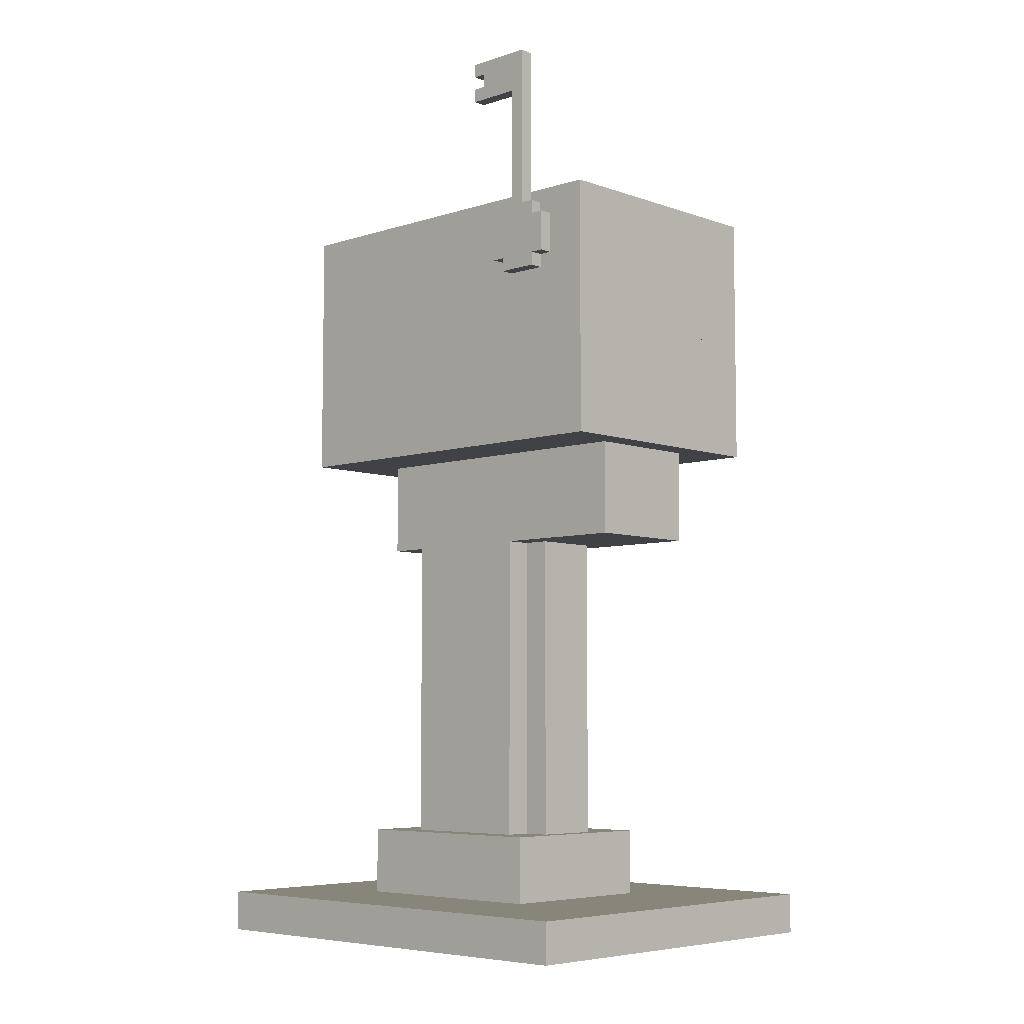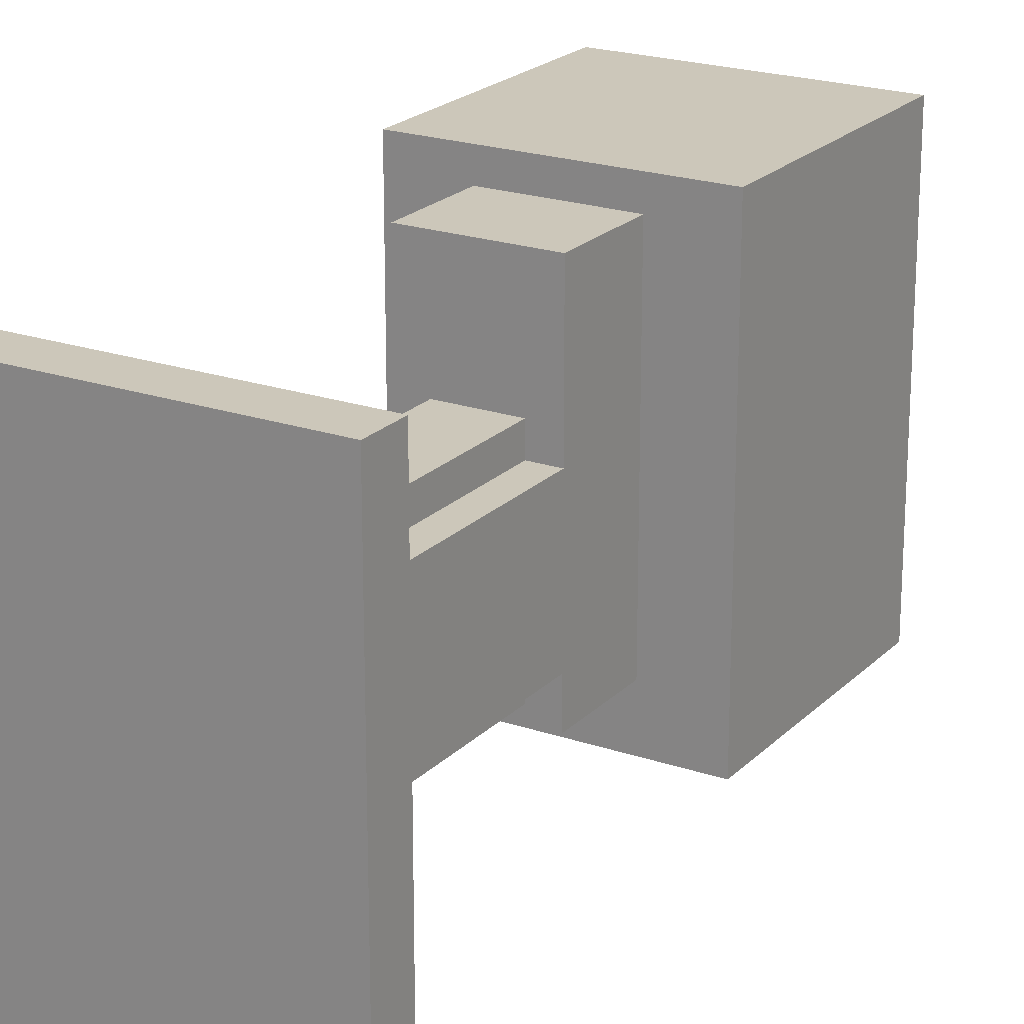
<metadata>
{"format":"obj","ext":"obj","renderer":"f3d","projection":"perspective","resolution":1024,"background":"white","views":[{"elev":-6.3,"azim":133.5,"up":"+Z"},{"elev":21.4,"azim":-148.8,"up":"+Y"}]}
</metadata>
<code>
g device_1_2
v 0.5466 0.6409 -0
v 0.5466 -0.6409 -0
v 0.5466 -0.6409 0.1131
v 0.5466 0.6409 0.1131
v -0.5466 0.6409 0.1131
v -0.5466 0.6409 -0
v 0.5466 0.6409 -0
v 0.5466 0.6409 0.1131
v 0.5466 -0.6409 0.1131
v -0.5466 -0.6409 0.1131
v -0.5466 0.6409 0.1131
v 0.5466 0.6409 0.1131
v -0.5466 0.6409 -0
v -0.5466 0.6409 0.1131
v -0.5466 -0.6409 0.1131
v -0.5466 -0.6409 -0
v -0.245 -0.3393 0.3016
v -0.245 -0.3393 0.1131
v -0.245 0.2639 0.1131
v -0.245 0.2639 0.3016
v -0.245 0.2639 0.3016
v -0.245 0.2639 0.1131
v 0.245 0.2639 0.1131
v 0.245 0.2639 0.3016
v 0.245 -0.3393 0.3016
v -0.245 -0.3393 0.3016
v -0.245 0.2639 0.3016
v 0.245 0.2639 0.3016
v 0.245 0.2639 0.3016
v 0.245 0.2639 0.1131
v 0.245 -0.3393 0.1131
v 0.245 -0.3393 0.3016
v -0.1696 -0.2262 1.169
v -0.1696 -0.2262 0.3016
v -0.1696 0.1508 0.3016
v -0.1696 0.1508 1.169
v 0.1696 -0.2262 0.3016
v -0.1696 -0.2262 0.3016
v -0.1696 -0.2262 1.169
v 0.1696 -0.2262 1.169
v -0.1696 0.1508 1.169
v -0.1696 0.1508 0.3016
v 0.1696 0.1508 0.3016
v 0.1696 0.1508 1.169
v 0.1696 -0.2262 1.169
v 0.1696 0.1508 1.169
v 0.1696 0.1508 0.3016
v 0.1696 -0.2262 0.3016
v -0.09425 0.1508 1.169
v -0.09425 0.1508 0.3016
v -0.09425 0.2262 0.3016
v -0.09425 0.2262 1.169
v -0.09425 0.2262 1.169
v -0.09425 0.2262 0.3016
v 0.09425 0.2262 0.3016
v 0.09425 0.2262 1.169
v 0.09425 0.1508 1.169
v -0.09425 0.1508 1.169
v -0.09425 0.2262 1.169
v 0.09425 0.2262 1.169
v 0.09425 0.1508 1.169
v 0.09425 0.2262 1.169
v 0.09425 0.2262 0.3016
v 0.09425 0.1508 0.3016
v -0.09425 -0.2262 1.169
v -0.09425 -0.3016 1.169
v -0.09425 -0.3016 0.3016
v -0.09425 -0.2262 0.3016
v -0.09425 -0.3016 1.169
v 0.09425 -0.3016 1.169
v 0.09425 -0.3016 0.3016
v -0.09425 -0.3016 0.3016
v 0.09425 -0.2262 1.169
v 0.09425 -0.3016 1.169
v -0.09425 -0.3016 1.169
v -0.09425 -0.2262 1.169
v 0.09425 -0.2262 1.169
v 0.09425 -0.2262 0.3016
v 0.09425 -0.3016 0.3016
v 0.09425 -0.3016 1.169
v -0.1696 -0.3393 1.433
v -0.1696 -0.3393 1.169
v -0.1696 0.5278 1.169
v -0.1696 0.5278 1.433
v 0.1696 -0.3393 1.169
v -0.1696 -0.3393 1.169
v -0.1696 -0.3393 1.433
v 0.1696 -0.3393 1.433
v -0.1696 0.5278 1.433
v -0.1696 0.5278 1.169
v 0.1696 0.5278 1.169
v 0.1696 0.5278 1.433
v -0.1696 0.5278 1.169
v -0.1696 -0.3393 1.169
v 0.1696 -0.3393 1.169
v 0.1696 0.5278 1.169
v 0.1696 -0.3393 1.433
v 0.1696 0.5278 1.433
v 0.1696 0.5278 1.169
v 0.1696 -0.3393 1.169
v 0.2827 0.4524 1.659
v 0.2827 -0.3393 1.508
v 0.2827 0.5655 1.508
v 0.2827 0.5655 1.659
v 0.2827 0.4524 1.923
v 0.2827 -0.3393 2.073
v 0.2827 0.5655 1.923
v 0.2827 0.5655 2.073
v 0.3581 -0.4901 1.433
v -0.3581 -0.4901 1.433
v -0.3581 -0.4901 2.149
v 0.3581 -0.4901 2.149
v -0.2827 -0.3393 2.073
v -0.2827 -0.3393 1.508
v 0.2827 -0.3393 1.508
v 0.2827 -0.3393 2.073
v -0.3581 0.4524 1.923
v -0.3581 0.4524 1.659
v -0.2827 0.4524 1.659
v -0.2827 0.4524 1.923
v 0.2827 0.4524 1.923
v 0.2827 0.4524 1.659
v 0.3581 0.4524 1.659
v 0.3581 0.4524 1.923
v -0.3581 0.5655 2.149
v -0.3581 0.5655 1.923
v -0.2827 0.5655 1.923
v -0.2827 0.5655 2.073
v 0.2827 0.5655 2.073
v 0.3581 0.5655 2.149
v 0.3581 0.5655 1.923
v 0.2827 0.5655 1.923
v 0.2827 0.5655 1.508
v -0.2827 0.5655 1.508
v -0.3581 0.5655 1.433
v 0.3581 0.5655 1.433
v 0.2827 0.5655 1.659
v 0.3581 0.5655 1.659
v -0.3581 0.5655 1.659
v -0.2827 0.5655 1.659
v -0.3581 0.5655 1.433
v -0.3581 -0.4901 1.433
v 0.3581 -0.4901 1.433
v 0.3581 0.5655 1.433
v -0.3581 0.5655 1.923
v -0.3581 0.4524 1.923
v -0.2827 0.4524 1.923
v -0.2827 0.5655 1.923
v 0.2827 0.5655 1.923
v 0.2827 0.4524 1.923
v 0.3581 0.4524 1.923
v 0.3581 0.5655 1.923
v 0.2827 -0.3393 1.508
v -0.2827 -0.3393 1.508
v -0.2827 0.5655 1.508
v 0.2827 0.5655 1.508
v -0.2827 0.4524 1.659
v -0.3581 0.4524 1.659
v -0.3581 0.5655 1.659
v -0.2827 0.5655 1.659
v 0.3581 0.4524 1.659
v 0.2827 0.4524 1.659
v 0.2827 0.5655 1.659
v 0.3581 0.5655 1.659
v 0.3581 -0.4901 2.149
v -0.3581 -0.4901 2.149
v -0.3581 0.5655 2.149
v 0.3581 0.5655 2.149
v -0.2827 0.4524 1.659
v -0.2827 0.5655 1.659
v -0.2827 0.5655 1.508
v -0.2827 -0.3393 1.508
v -0.2827 0.4524 1.923
v -0.2827 -0.3393 2.073
v -0.2827 0.5655 1.923
v -0.2827 0.5655 2.073
v 0.2827 -0.3393 2.073
v 0.2827 0.5655 2.073
v -0.2827 0.5655 2.073
v -0.2827 -0.3393 2.073
v -0.1696 -0.4147 2.187
v -0.1696 -0.4147 2.149
v -0.1696 0.3393 2.149
v -0.1696 0.3393 2.187
v 0.1696 0.3393 2.149
v 0.1696 -0.4147 2.149
v 0.1696 -0.4147 2.187
v 0.1696 0.3393 2.187
v 0.1696 -0.4147 2.149
v -0.1696 -0.4147 2.149
v -0.1696 -0.4147 2.187
v 0.1696 -0.4147 2.187
v -0.1696 0.3393 2.187
v -0.1696 0.3393 2.149
v 0.1696 0.3393 2.149
v 0.1696 0.3393 2.187
v 0.1696 -0.4147 2.187
v -0.1696 -0.4147 2.187
v -0.1696 0.3393 2.187
v 0.1696 0.3393 2.187
v -0.3581 0.5655 1.433
v -0.3581 0.5655 1.659
v -0.3581 0.4524 1.659
v -0.3581 -0.4901 1.433
v -0.3581 0.4524 1.923
v -0.3581 -0.4901 2.149
v -0.3581 0.5655 1.923
v -0.3581 0.5655 2.149
v 0.3581 0.5655 1.433
v 0.3581 -0.4901 1.433
v 0.3581 0.4524 1.659
v 0.3581 0.5655 1.659
v 0.3581 0.4524 1.923
v 0.3581 -0.4901 2.149
v 0.3581 0.5655 1.923
v 0.3581 0.5655 2.149
v 0.3581 0.4524 1.96
v 0.3581 0.4524 1.923
v 0.3958 0.4524 1.923
v 0.3958 0.4524 1.96
v 0.3581 0.4524 2.111
v 0.3581 0.4524 2.073
v 0.3958 0.4524 2.073
v 0.3958 0.4524 2.111
v 0.3581 0.4901 2.073
v 0.3581 0.4901 1.96
v 0.3958 0.4901 1.96
v 0.3958 0.4901 2.073
v 0.3581 0.4524 1.923
v 0.3581 0.3393 1.923
v 0.3958 0.3393 1.923
v 0.3958 0.4524 1.923
v 0.3581 0.4901 1.96
v 0.3581 0.4524 1.96
v 0.3958 0.4524 1.96
v 0.3958 0.4901 1.96
v 0.3958 0.4524 2.073
v 0.3581 0.4524 2.073
v 0.3581 0.4901 2.073
v 0.3958 0.4901 2.073
v 0.3958 0.3393 2.111
v 0.3581 0.3393 2.111
v 0.3581 0.4524 2.111
v 0.3958 0.4524 2.111
v 0.3958 0.3393 2.111
v 0.3958 0.4524 2.111
v 0.3958 0.4524 2.073
v 0.3958 0.3393 2.073
v 0.3958 0.3393 1.96
v 0.3958 0.3016 1.96
v 0.3958 0.3016 2.073
v 0.3958 0.4524 1.96
v 0.3958 0.4901 2.073
v 0.3958 0.4901 1.96
v 0.3958 0.4524 1.923
v 0.3958 0.3393 1.923
v 0.3581 0.3393 2.111
v 0.3581 0.3393 2.073
v 0.3581 0.4524 2.073
v 0.3581 0.4524 2.111
v 0.3581 0.3393 1.96
v 0.3581 0.3016 1.96
v 0.3581 0.3016 2.073
v 0.3581 0.4524 1.96
v 0.3581 0.4901 2.073
v 0.3581 0.4901 1.96
v 0.3581 0.4524 1.923
v 0.3581 0.3393 1.923
v 0.3581 0.3393 2.111
v 0.3958 0.3393 2.111
v 0.3958 0.3393 2.073
v 0.3581 0.3393 2.073
v 0.3581 0.3016 2.073
v 0.3958 0.3016 2.073
v 0.3958 0.3016 1.96
v 0.3581 0.3016 1.96
v 0.3581 0.3393 1.96
v 0.3958 0.3393 1.96
v 0.3958 0.3393 1.923
v 0.3581 0.3393 1.923
v 0.3958 0.3016 2.073
v 0.3581 0.3016 2.073
v 0.3581 0.3393 2.073
v 0.3958 0.3393 2.073
v 0.3581 0.3393 1.96
v 0.3581 0.3016 1.96
v 0.3958 0.3016 1.96
v 0.3958 0.3393 1.96
v 0.3581 0.4147 2.45
v 0.3581 0.4147 2.111
v 0.3958 0.4147 2.111
v 0.3958 0.4147 2.45
v 0.3581 0.377 2.45
v 0.3581 0.377 2.111
v 0.3581 0.4147 2.111
v 0.3581 0.4147 2.45
v 0.3958 0.377 2.45
v 0.3958 0.4147 2.45
v 0.3958 0.4147 2.111
v 0.3958 0.377 2.111
v 0.3581 0.377 2.45
v 0.3958 0.377 2.45
v 0.3958 0.377 2.111
v 0.3581 0.377 2.111
v 0.3581 0.2262 2.488
v 0.3581 0.2262 2.45
v 0.3581 0.4147 2.45
v 0.3581 0.2639 2.488
v 0.3581 0.2639 2.526
v 0.3581 0.4147 2.563
v 0.3581 0.2262 2.563
v 0.3581 0.2262 2.526
v 0.3958 0.2262 2.45
v 0.3581 0.2262 2.45
v 0.3581 0.2262 2.488
v 0.3958 0.2262 2.488
v 0.3958 0.2262 2.526
v 0.3581 0.2262 2.526
v 0.3581 0.2262 2.563
v 0.3958 0.2262 2.563
v 0.3958 0.2639 2.488
v 0.3581 0.2639 2.488
v 0.3581 0.2639 2.526
v 0.3958 0.2639 2.526
v 0.3581 0.4147 2.563
v 0.3581 0.4147 2.45
v 0.3958 0.4147 2.45
v 0.3958 0.4147 2.563
v 0.3581 0.2639 2.526
v 0.3581 0.2262 2.526
v 0.3958 0.2262 2.526
v 0.3958 0.2639 2.526
v 0.3958 0.2262 2.488
v 0.3581 0.2262 2.488
v 0.3581 0.2639 2.488
v 0.3958 0.2639 2.488
v 0.3581 0.4147 2.563
v 0.3958 0.4147 2.563
v 0.3958 0.2262 2.563
v 0.3581 0.2262 2.563
v 0.3958 0.2262 2.488
v 0.3958 0.2639 2.488
v 0.3958 0.4147 2.45
v 0.3958 0.2262 2.45
v 0.3958 0.2639 2.526
v 0.3958 0.4147 2.563
v 0.3958 0.2262 2.563
v 0.3958 0.2262 2.526
v 0.3581 0.4147 2.45
v 0.3581 0.2262 2.45
v 0.3958 0.2262 2.45
v 0.3958 0.4147 2.45
v -0.3581 0.5655 2.149
v -0.3581 0.5655 1.923
v -0.3581 0.6032 1.923
v -0.3581 0.6032 2.149
v -0.2827 0.5655 1.923
v -0.2827 0.5655 1.772
v -0.2827 0.6032 1.772
v -0.2827 0.6032 1.923
v 0.2827 0.6032 1.772
v 0.2827 0.5655 1.772
v 0.2827 0.5655 1.923
v 0.2827 0.6032 1.923
v 0.3581 0.6032 1.923
v 0.3581 0.5655 1.923
v 0.3581 0.5655 2.149
v 0.3581 0.6032 2.149
v -0.2827 0.6032 1.923
v -0.2827 0.6032 1.772
v 0.2827 0.6032 1.772
v 0.2827 0.6032 1.923
v 0.3581 0.6032 2.149
v 0.3581 0.6032 1.923
v -0.3581 0.6032 2.149
v -0.3581 0.6032 1.923
v -0.2827 0.6032 1.772
v -0.2827 0.5655 1.772
v 0.2827 0.5655 1.772
v 0.2827 0.6032 1.772
v -0.3581 0.6032 1.923
v -0.3581 0.5655 1.923
v -0.2827 0.5655 1.923
v -0.2827 0.6032 1.923
v 0.2827 0.6032 1.923
v 0.2827 0.5655 1.923
v 0.3581 0.5655 1.923
v 0.3581 0.6032 1.923
v 0.3581 0.5655 2.149
v -0.3581 0.5655 2.149
v -0.3581 0.6032 2.149
v 0.3581 0.6032 2.149
v -0.2827 0.5655 1.923
v 0.2827 0.5655 1.923
v 0.2827 0.5655 1.772
v -0.2827 0.5655 1.772
v 0.3581 0.5655 2.149
v 0.3581 0.5655 1.923
v -0.3581 0.5655 2.149
v -0.3581 0.5655 1.923
v -0.3581 0.4524 1.923
v -0.3581 0.4524 1.772
v -0.3581 0.6032 1.772
v -0.3581 0.6032 1.923
v -0.2827 0.6032 1.772
v -0.2827 0.4524 1.772
v -0.2827 0.4524 1.923
v -0.2827 0.6032 1.923
v -0.2827 0.4524 1.772
v -0.3581 0.4524 1.772
v -0.3581 0.4524 1.923
v -0.2827 0.4524 1.923
v -0.3581 0.6032 1.923
v -0.3581 0.6032 1.772
v -0.2827 0.6032 1.772
v -0.2827 0.6032 1.923
v -0.3581 0.6032 1.772
v -0.3581 0.4524 1.772
v -0.2827 0.4524 1.772
v -0.2827 0.6032 1.772
v -0.2827 0.4524 1.923
v -0.3581 0.4524 1.923
v -0.3581 0.6032 1.923
v -0.2827 0.6032 1.923
v 0.3581 0.4524 1.923
v 0.3581 0.6032 1.923
v 0.3581 0.6032 1.772
v 0.3581 0.4524 1.772
v 0.2827 0.6032 1.772
v 0.2827 0.6032 1.923
v 0.2827 0.4524 1.923
v 0.2827 0.4524 1.772
v 0.2827 0.4524 1.772
v 0.2827 0.4524 1.923
v 0.3581 0.4524 1.923
v 0.3581 0.4524 1.772
v 0.3581 0.6032 1.923
v 0.2827 0.6032 1.923
v 0.2827 0.6032 1.772
v 0.3581 0.6032 1.772
v 0.3581 0.6032 1.772
v 0.2827 0.6032 1.772
v 0.2827 0.4524 1.772
v 0.3581 0.4524 1.772
v 0.2827 0.4524 1.923
v 0.2827 0.6032 1.923
v 0.3581 0.6032 1.923
v 0.3581 0.4524 1.923
v -0.3581 0.5655 1.659
v -0.3581 0.5655 1.433
v -0.3581 0.6032 1.433
v -0.3581 0.6032 1.659
v -0.2827 0.5655 1.772
v -0.2827 0.5655 1.659
v -0.2827 0.6032 1.659
v -0.2827 0.6032 1.772
v 0.2827 0.6032 1.659
v 0.2827 0.5655 1.659
v 0.2827 0.5655 1.772
v 0.2827 0.6032 1.772
v 0.3581 0.6032 1.433
v 0.3581 0.5655 1.433
v 0.3581 0.5655 1.659
v 0.3581 0.6032 1.659
v -0.3581 0.6032 1.433
v -0.2827 0.6032 1.659
v -0.3581 0.6032 1.659
v 0.2827 0.6032 1.659
v 0.3581 0.6032 1.433
v -0.2827 0.6032 1.772
v 0.2827 0.6032 1.772
v 0.3581 0.6032 1.659
v -0.3581 0.6032 1.433
v -0.3581 0.5655 1.433
v 0.3581 0.5655 1.433
v 0.3581 0.6032 1.433
v -0.2827 0.5655 1.659
v -0.3581 0.5655 1.659
v -0.3581 0.6032 1.659
v -0.2827 0.6032 1.659
v 0.3581 0.5655 1.659
v 0.2827 0.5655 1.659
v 0.2827 0.6032 1.659
v 0.3581 0.6032 1.659
v 0.2827 0.5655 1.772
v -0.2827 0.5655 1.772
v -0.2827 0.6032 1.772
v 0.2827 0.6032 1.772
v -0.3581 0.5655 1.433
v -0.3581 0.5655 1.659
v -0.2827 0.5655 1.659
v 0.2827 0.5655 1.659
v 0.3581 0.5655 1.433
v -0.2827 0.5655 1.772
v 0.2827 0.5655 1.772
v 0.3581 0.5655 1.659
v 0.3581 0.4524 1.772
v 0.3581 0.6032 1.772
v 0.3581 0.6032 1.659
v 0.3581 0.4524 1.659
v 0.2827 0.6032 1.659
v 0.2827 0.6032 1.772
v 0.2827 0.4524 1.772
v 0.2827 0.4524 1.659
v 0.2827 0.4524 1.659
v 0.2827 0.4524 1.772
v 0.3581 0.4524 1.772
v 0.3581 0.4524 1.659
v 0.3581 0.6032 1.772
v 0.2827 0.6032 1.772
v 0.2827 0.6032 1.659
v 0.3581 0.6032 1.659
v 0.3581 0.6032 1.659
v 0.2827 0.6032 1.659
v 0.2827 0.4524 1.659
v 0.3581 0.4524 1.659
v 0.2827 0.4524 1.772
v 0.2827 0.6032 1.772
v 0.3581 0.6032 1.772
v 0.3581 0.4524 1.772
v -0.3581 0.4524 1.772
v -0.3581 0.4524 1.659
v -0.3581 0.6032 1.659
v -0.3581 0.6032 1.772
v -0.2827 0.6032 1.659
v -0.2827 0.4524 1.659
v -0.2827 0.4524 1.772
v -0.2827 0.6032 1.772
v -0.2827 0.4524 1.659
v -0.3581 0.4524 1.659
v -0.3581 0.4524 1.772
v -0.2827 0.4524 1.772
v -0.3581 0.6032 1.772
v -0.3581 0.6032 1.659
v -0.2827 0.6032 1.659
v -0.2827 0.6032 1.772
v -0.3581 0.6032 1.659
v -0.3581 0.4524 1.659
v -0.2827 0.4524 1.659
v -0.2827 0.6032 1.659
v -0.2827 0.4524 1.772
v -0.3581 0.4524 1.772
v -0.3581 0.6032 1.772
v -0.2827 0.6032 1.772
f -542 -543 -544
f -541 -542 -544
f -538 -539 -540
f -537 -538 -540
f -534 -535 -536
f -533 -534 -536
f -530 -531 -532
f -529 -530 -532
f -526 -527 -528
f -525 -526 -528
f -522 -523 -524
f -521 -522 -524
f -518 -519 -520
f -517 -518 -520
f -514 -515 -516
f -513 -514 -516
f -510 -511 -512
f -509 -510 -512
f -506 -507 -508
f -505 -506 -508
f -502 -503 -504
f -501 -502 -504
f -498 -499 -500
f -497 -498 -500
f -494 -495 -496
f -493 -494 -496
f -490 -491 -492
f -489 -490 -492
f -486 -487 -488
f -485 -486 -488
f -482 -483 -484
f -481 -482 -484
f -478 -479 -480
f -477 -478 -480
f -474 -475 -476
f -473 -474 -476
f -470 -471 -472
f -469 -470 -472
f -466 -467 -468
f -465 -466 -468
f -462 -463 -464
f -461 -462 -464
f -458 -459 -460
f -457 -458 -460
f -454 -455 -456
f -453 -454 -456
f -450 -451 -452
f -449 -450 -452
f -446 -447 -448
f -445 -446 -448
f -442 -443 -444
f -441 -442 -444
f -440 -444 -443
f -439 -440 -443
f -438 -440 -439
f -437 -438 -439
f -434 -435 -436
f -433 -434 -436
f -430 -431 -432
f -429 -430 -432
f -426 -427 -428
f -425 -426 -428
f -422 -423 -424
f -421 -422 -424
f -418 -419 -420
f -417 -418 -420
f -416 -417 -420
f -415 -416 -420
f -415 -414 -416
f -414 -413 -416
f -410 -411 -412
f -409 -410 -412
f -409 -412 -408
f -407 -409 -408
f -411 -410 -406
f -405 -411 -406
f -402 -403 -404
f -401 -402 -404
f -398 -399 -400
f -397 -398 -400
f -394 -395 -396
f -393 -394 -396
f -390 -391 -392
f -389 -390 -392
f -386 -387 -388
f -385 -386 -388
f -382 -383 -384
f -381 -382 -384
f -378 -379 -380
f -377 -378 -380
f -374 -375 -376
f -373 -374 -376
f -376 -372 -373
f -372 -371 -373
f -372 -370 -371
f -370 -369 -371
f -366 -367 -368
f -365 -366 -368
f -362 -363 -364
f -361 -362 -364
f -358 -359 -360
f -357 -358 -360
f -354 -355 -356
f -353 -354 -356
f -350 -351 -352
f -349 -350 -352
f -346 -347 -348
f -345 -346 -348
f -342 -343 -344
f -341 -342 -344
f -342 -341 -340
f -341 -339 -340
f -340 -339 -338
f -339 -337 -338
f -334 -335 -336
f -333 -334 -336
f -335 -334 -332
f -331 -335 -332
f -331 -332 -330
f -329 -331 -330
f -326 -327 -328
f -325 -326 -328
f -322 -323 -324
f -321 -322 -324
f -318 -319 -320
f -317 -318 -320
f -314 -315 -316
f -313 -314 -316
f -310 -311 -312
f -309 -310 -312
f -306 -307 -308
f -305 -306 -308
f -302 -303 -304
f -301 -302 -304
f -298 -299 -300
f -297 -298 -300
f -298 -297 -296
f -295 -296 -297
f -294 -295 -297
f -293 -298 -296
f -298 -293 -292
f -293 -291 -292
f -293 -296 -290
f -296 -289 -290
f -286 -287 -288
f -285 -286 -288
f -287 -286 -284
f -284 -283 -287
f -283 -282 -287
f -286 -281 -284
f -281 -286 -280
f -279 -281 -280
f -284 -281 -278
f -277 -284 -278
f -274 -275 -276
f -273 -274 -276
f -270 -271 -272
f -269 -270 -272
f -266 -267 -268
f -265 -266 -268
f -262 -263 -264
f -261 -262 -264
f -258 -259 -260
f -257 -258 -260
f -254 -255 -256
f -253 -254 -256
f -250 -251 -252
f -249 -250 -252
f -246 -247 -248
f -245 -246 -248
f -242 -243 -244
f -241 -242 -244
f -238 -239 -240
f -237 -238 -240
f -238 -237 -236
f -235 -238 -236
f -235 -236 -234
f -236 -233 -234
f -230 -231 -232
f -229 -230 -232
f -226 -227 -228
f -225 -226 -228
f -222 -223 -224
f -221 -222 -224
f -218 -219 -220
f -217 -218 -220
f -214 -215 -216
f -213 -214 -216
f -210 -211 -212
f -209 -210 -212
f -206 -207 -208
f -205 -206 -208
f -202 -203 -204
f -201 -202 -204
f -203 -202 -200
f -202 -199 -200
f -200 -199 -198
f -197 -200 -198
f -194 -195 -196
f -193 -194 -196
f -190 -191 -192
f -189 -190 -192
f -186 -187 -188
f -185 -186 -188
f -182 -183 -184
f -181 -182 -184
f -178 -179 -180
f -177 -178 -180
f -174 -175 -176
f -173 -174 -176
f -173 -176 -172
f -172 -171 -173
f -176 -170 -172
f -170 -176 -169
f -166 -167 -168
f -165 -166 -168
f -162 -163 -164
f -161 -162 -164
f -158 -159 -160
f -157 -158 -160
f -154 -155 -156
f -153 -154 -156
f -150 -151 -152
f -149 -150 -152
f -152 -151 -148
f -147 -148 -151
f -146 -152 -148
f -152 -146 -145
f -142 -143 -144
f -141 -142 -144
f -138 -139 -140
f -137 -138 -140
f -134 -135 -136
f -133 -134 -136
f -130 -131 -132
f -129 -130 -132
f -126 -127 -128
f -125 -126 -128
f -122 -123 -124
f -121 -122 -124
f -118 -119 -120
f -117 -118 -120
f -114 -115 -116
f -113 -114 -116
f -110 -111 -112
f -109 -110 -112
f -106 -107 -108
f -105 -106 -108
f -102 -103 -104
f -101 -102 -104
f -98 -99 -100
f -97 -98 -100
f -94 -95 -96
f -93 -94 -96
f -90 -91 -92
f -89 -90 -92
f -86 -87 -88
f -85 -86 -88
f -82 -83 -84
f -81 -82 -84
f -78 -79 -80
f -80 -79 -77
f -76 -80 -77
f -77 -79 -75
f -74 -77 -75
f -77 -73 -76
f -70 -71 -72
f -69 -70 -72
f -66 -67 -68
f -65 -66 -68
f -62 -63 -64
f -61 -62 -64
f -58 -59 -60
f -57 -58 -60
f -54 -55 -56
f -54 -56 -53
f -56 -52 -53
f -54 -53 -51
f -53 -50 -51
f -49 -53 -52
f -46 -47 -48
f -45 -46 -48
f -42 -43 -44
f -41 -42 -44
f -38 -39 -40
f -37 -38 -40
f -34 -35 -36
f -33 -34 -36
f -30 -31 -32
f -29 -30 -32
f -26 -27 -28
f -25 -26 -28
f -22 -23 -24
f -21 -22 -24
f -18 -19 -20
f -17 -18 -20
f -14 -15 -16
f -13 -14 -16
f -10 -11 -12
f -9 -10 -12
f -6 -7 -8
f -5 -6 -8
f -2 -3 -4
f -1 -2 -4

</code>
